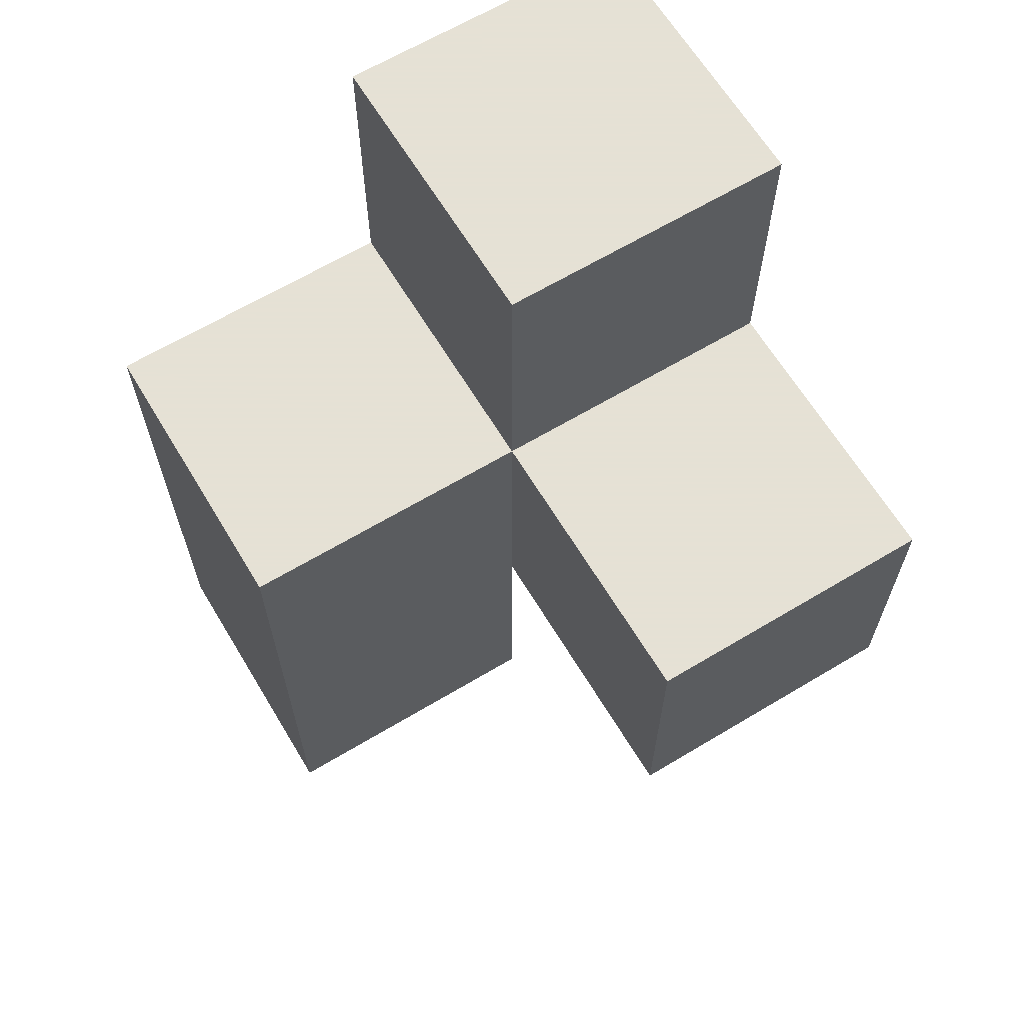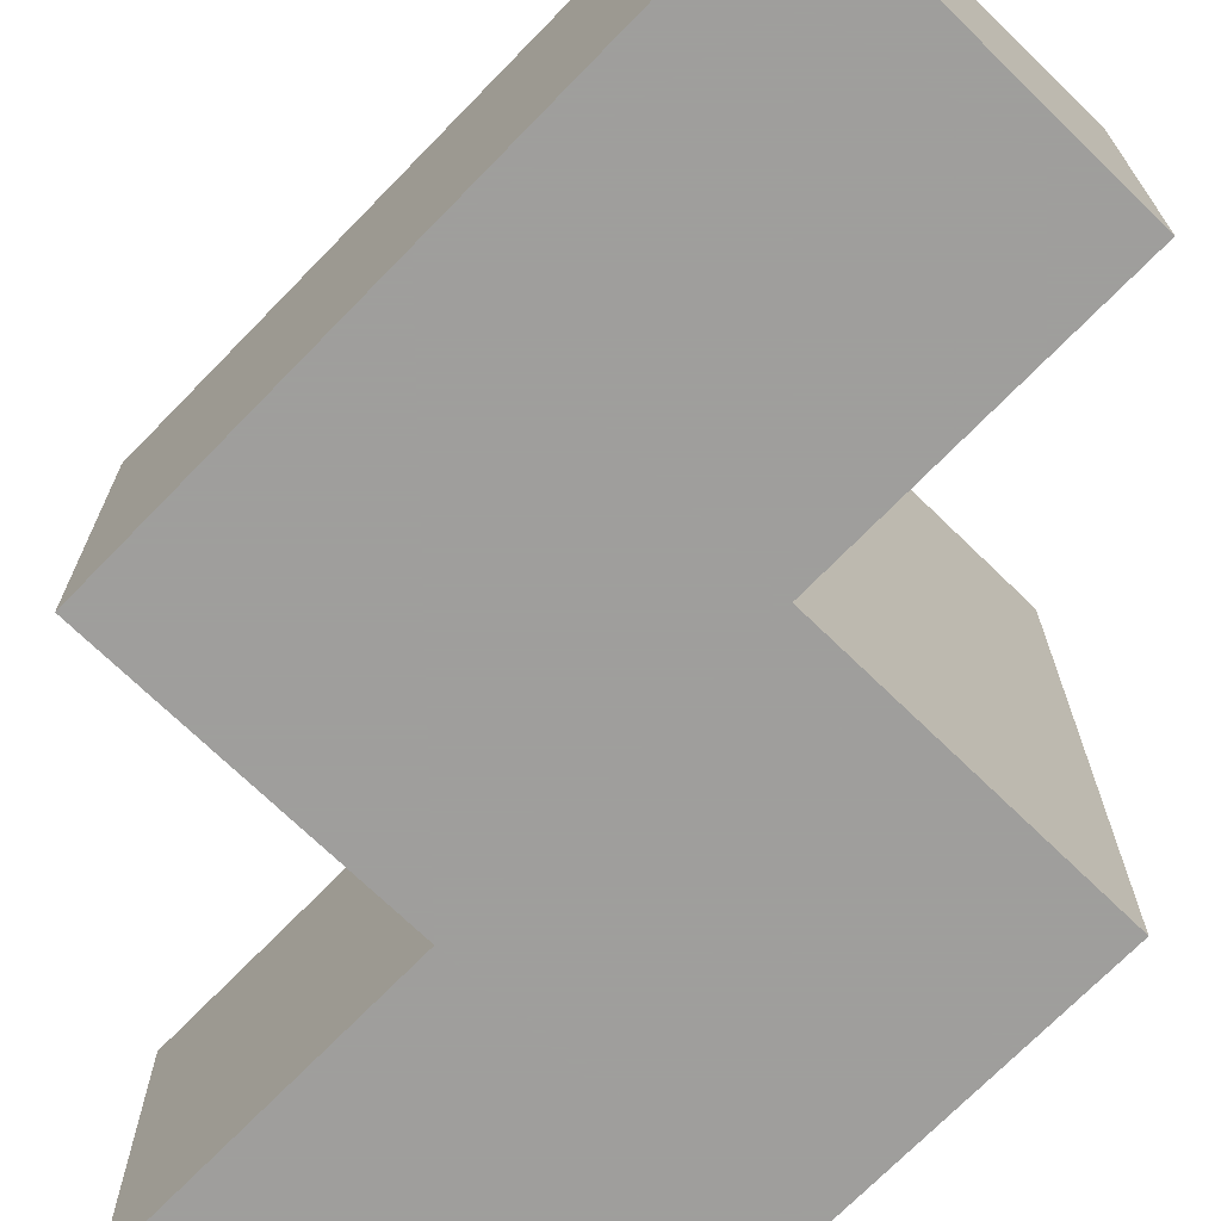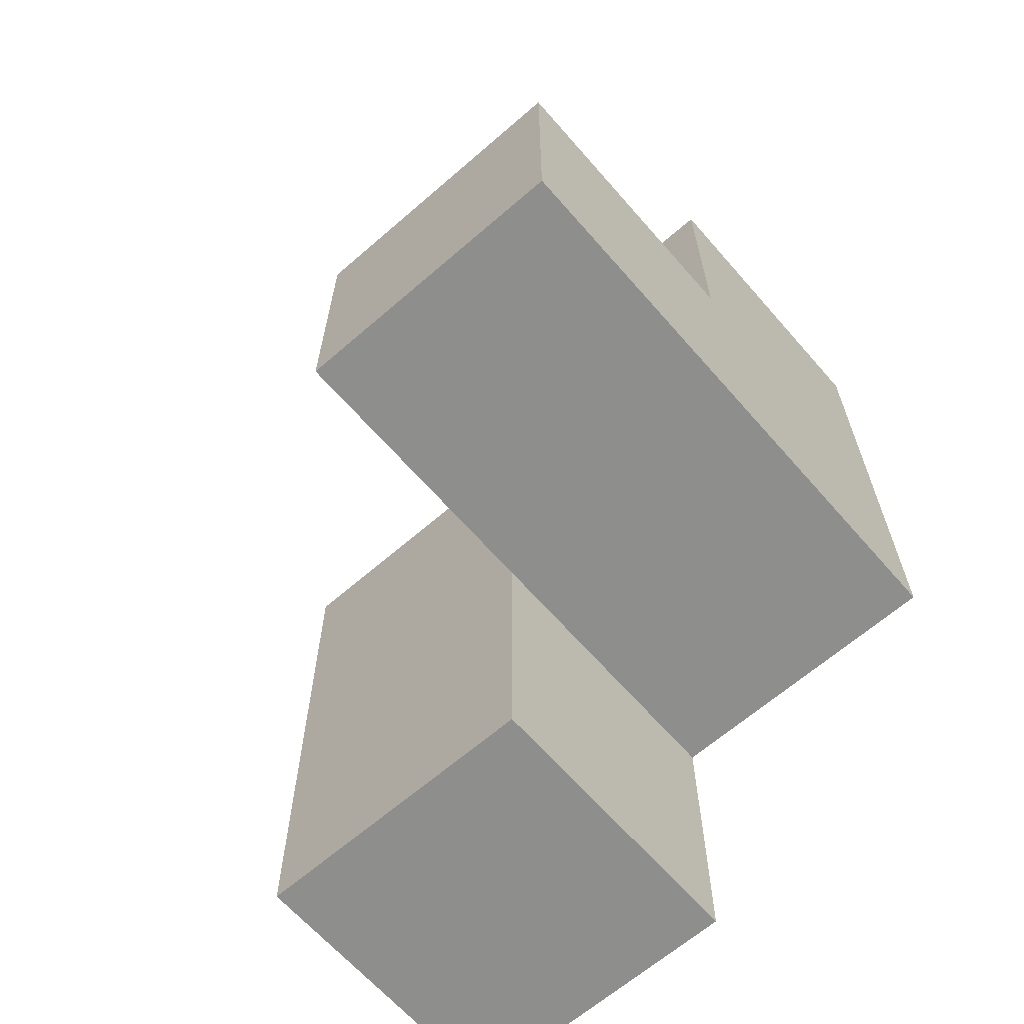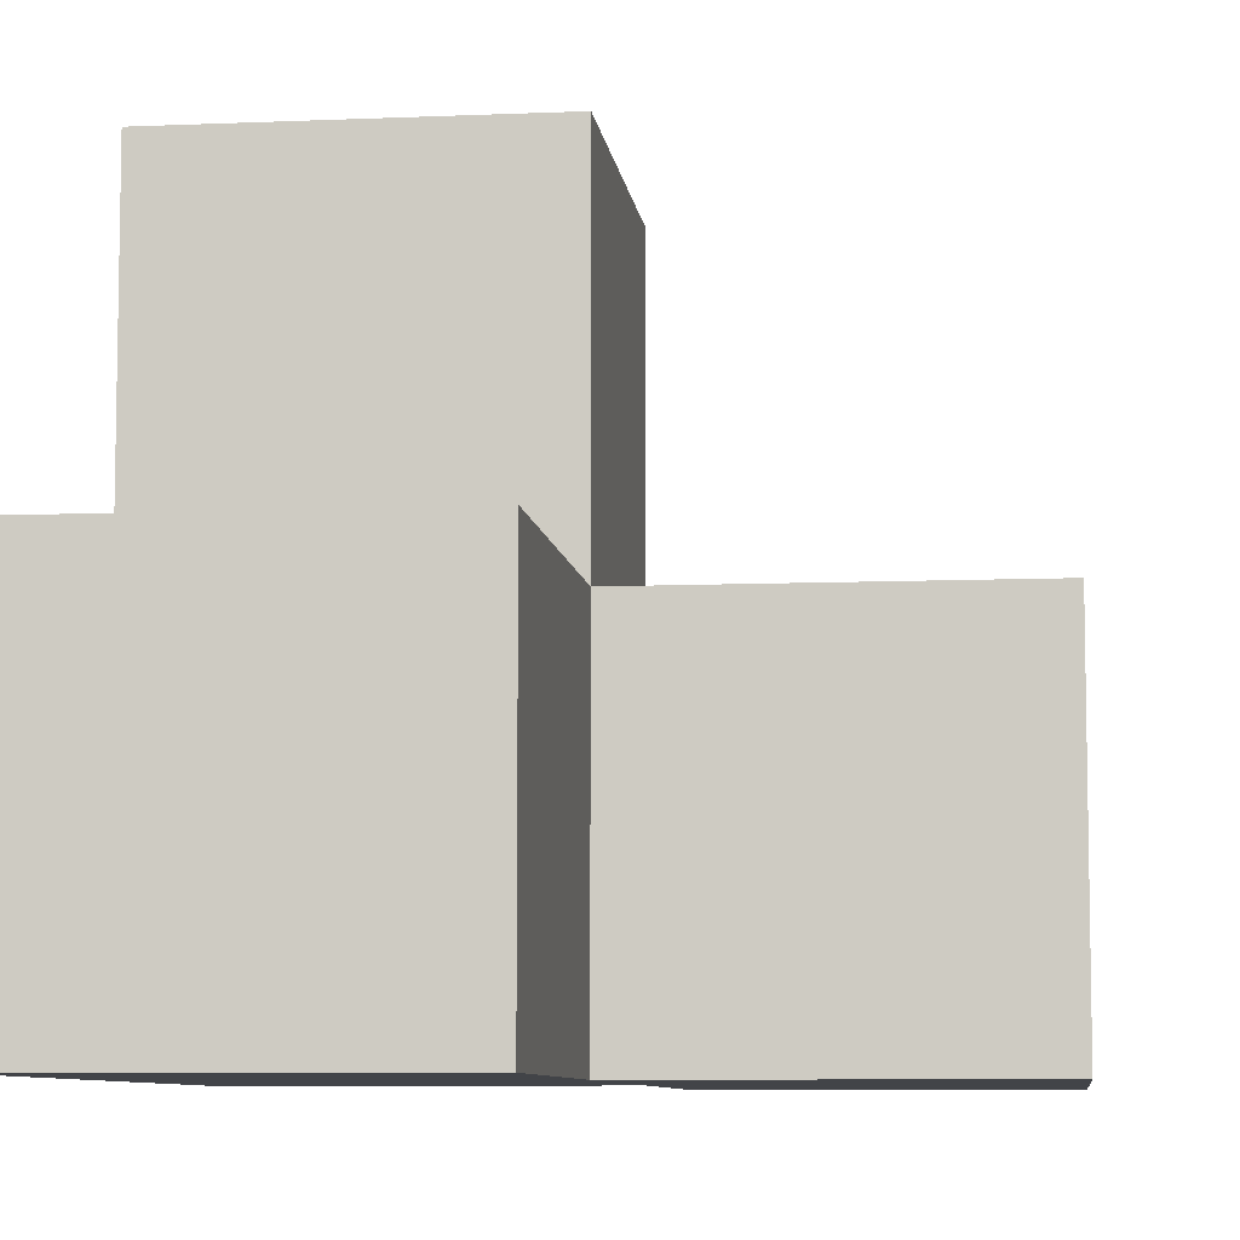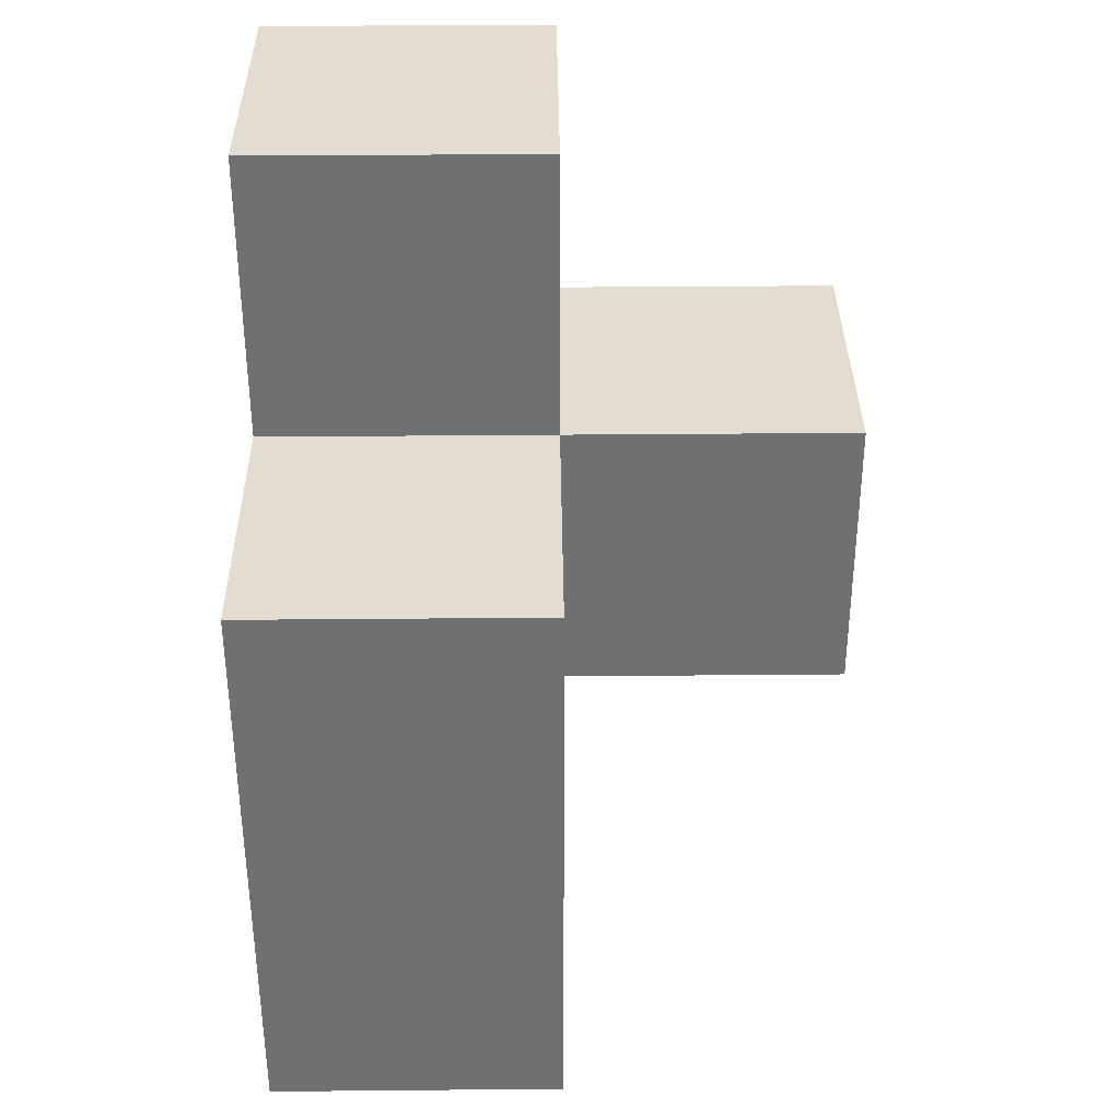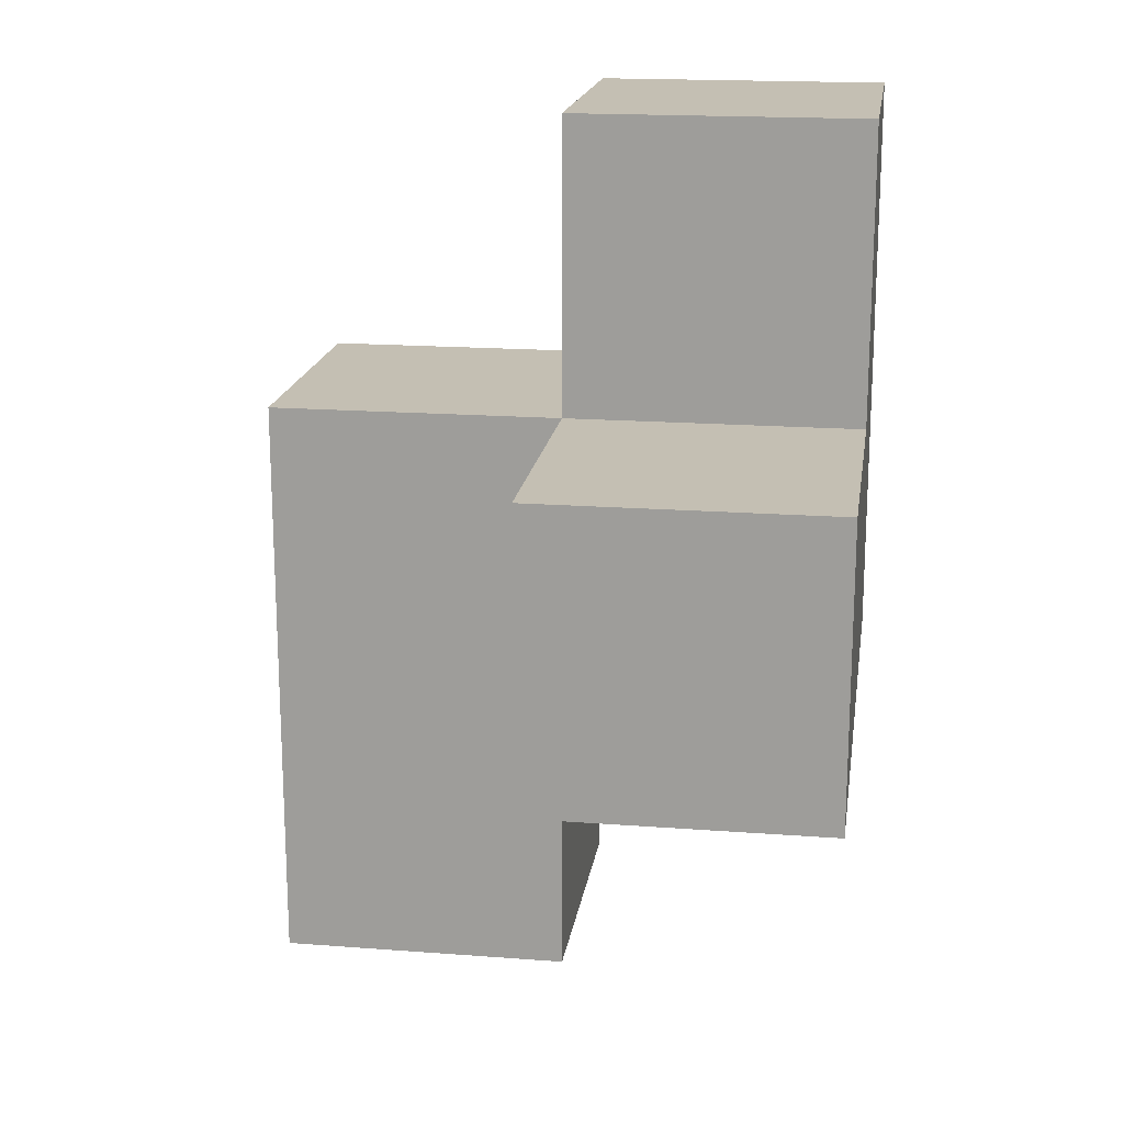
<metadata>
{"format":"obj","ext":"obj","renderer":"f3d","projection":"perspective","resolution":1024,"background":"white","views":[{"elev":64.9,"azim":-31.1,"up":"+Y"},{"elev":-71.1,"azim":-44.2,"up":"+Z"},{"elev":-64.9,"azim":41.1,"up":"+Y"},{"elev":-7.9,"azim":-173.1,"up":"+Z"},{"elev":35.2,"azim":-90.7,"up":"+Y"},{"elev":17.9,"azim":8.4,"up":"+Y"}]}
</metadata>
<code>
v 1.991 1.995 1.998
v 1.991 1.005 2.987
v 1.001 1.995 1.998
v 0.01083 0.015 1.008
v 0.01083 1.995 1.008
v 1.001 0.015 1.008
v 1.001 1.005 2.987
v 1.991 1.005 1.998
v 1.991 1.995 1.008
v 0.01083 1.005 1.998
v 1.001 1.995 1.008
v 1.001 2.985 1.998
v 1.991 2.985 1.998
v 1.001 1.005 1.998
v 0.01083 1.005 1.008
v 1.991 1.995 2.987
v 1.991 1.005 1.008
v 1.001 2.985 1.008
v 1.001 1.995 2.987
v 0.01083 0.015 1.998
v 1.991 2.985 1.008
v 0.01083 1.995 1.998
v 1.001 0.015 1.998
v 1.001 1.005 1.008
f 17 24 9
f 11 9 24
f 24 17 14
f 8 14 17
f 17 9 8
f 1 8 9
f 9 11 21
f 18 21 11
f 3 1 12
f 13 12 1
f 21 18 13
f 12 13 18
f 18 11 12
f 3 12 11
f 9 21 1
f 13 1 21
f 24 15 11
f 5 11 15
f 10 14 22
f 3 22 14
f 11 5 3
f 22 3 5
f 5 15 22
f 10 22 15
f 7 2 19
f 16 19 2
f 14 8 7
f 2 7 8
f 1 3 16
f 19 16 3
f 3 14 19
f 7 19 14
f 8 1 2
f 16 2 1
f 6 4 24
f 15 24 4
f 20 23 10
f 14 10 23
f 4 6 20
f 23 20 6
f 15 4 10
f 20 10 4
f 6 24 23
f 14 23 24

</code>
